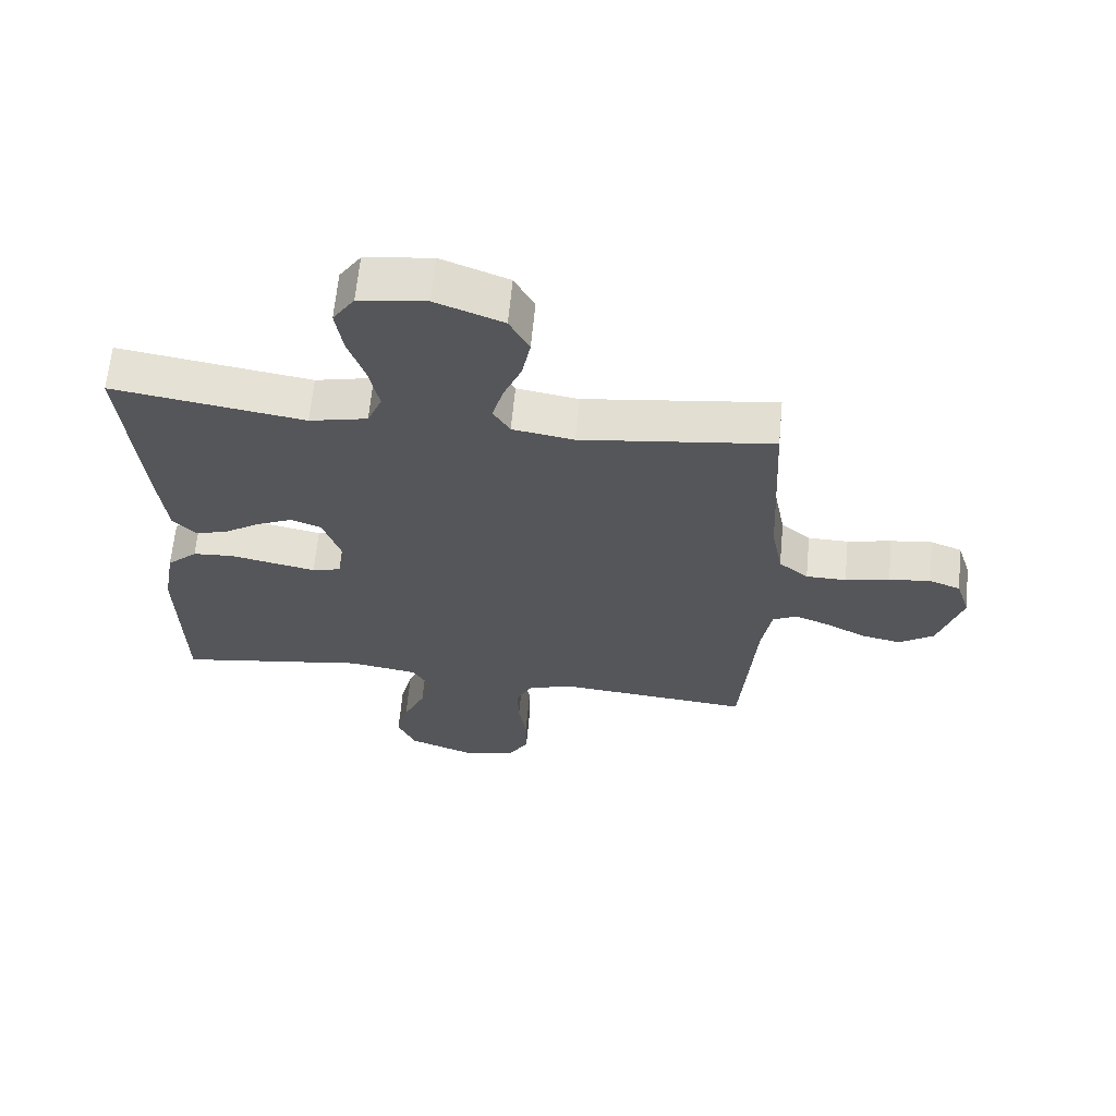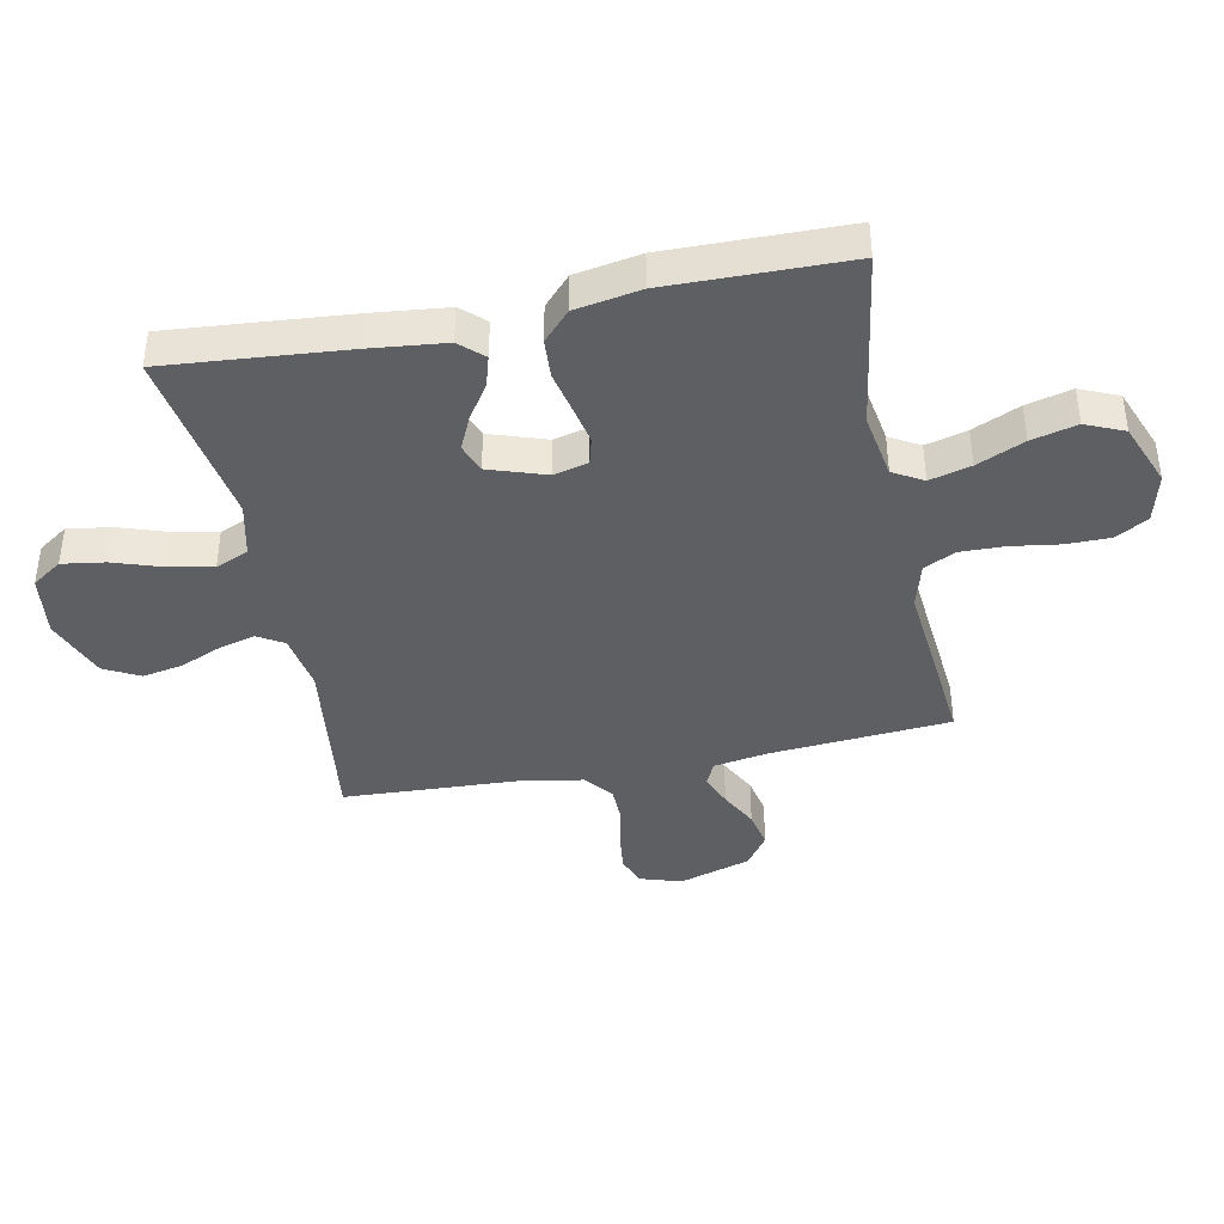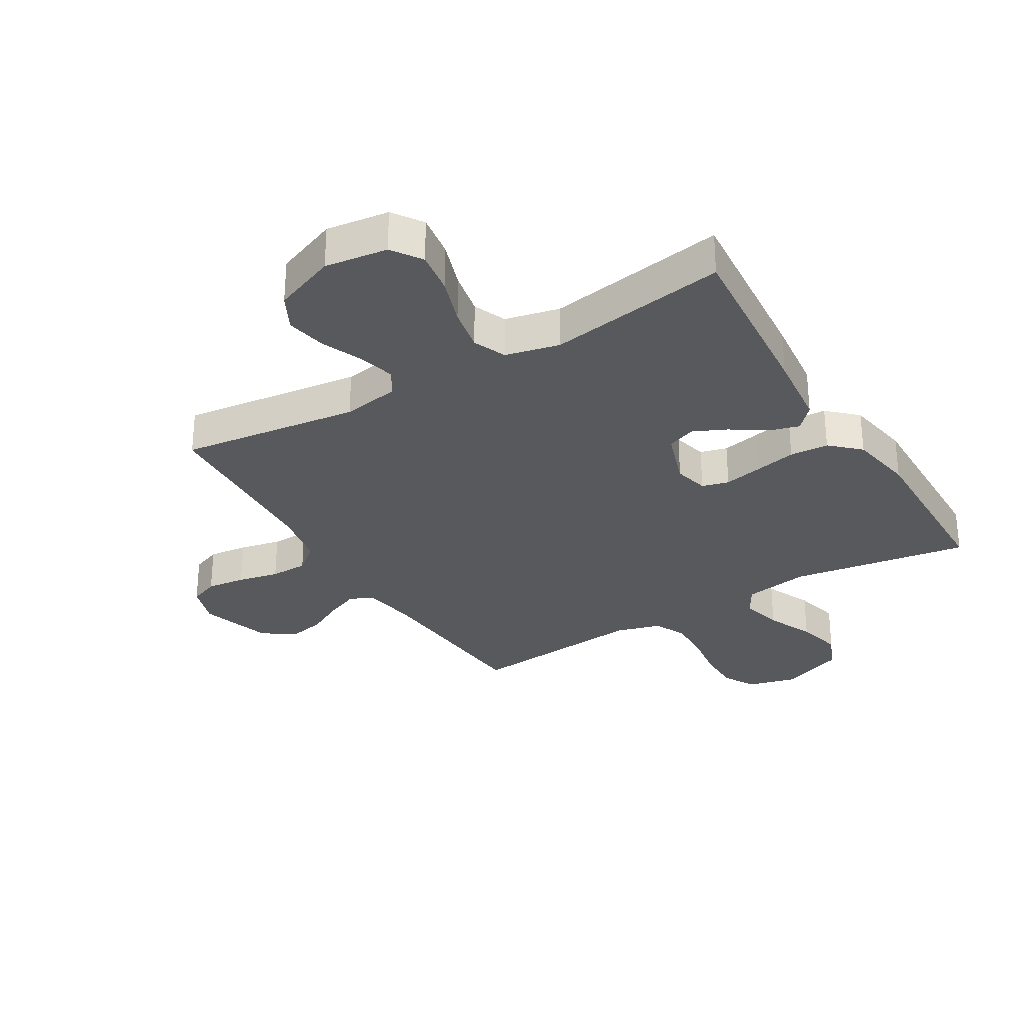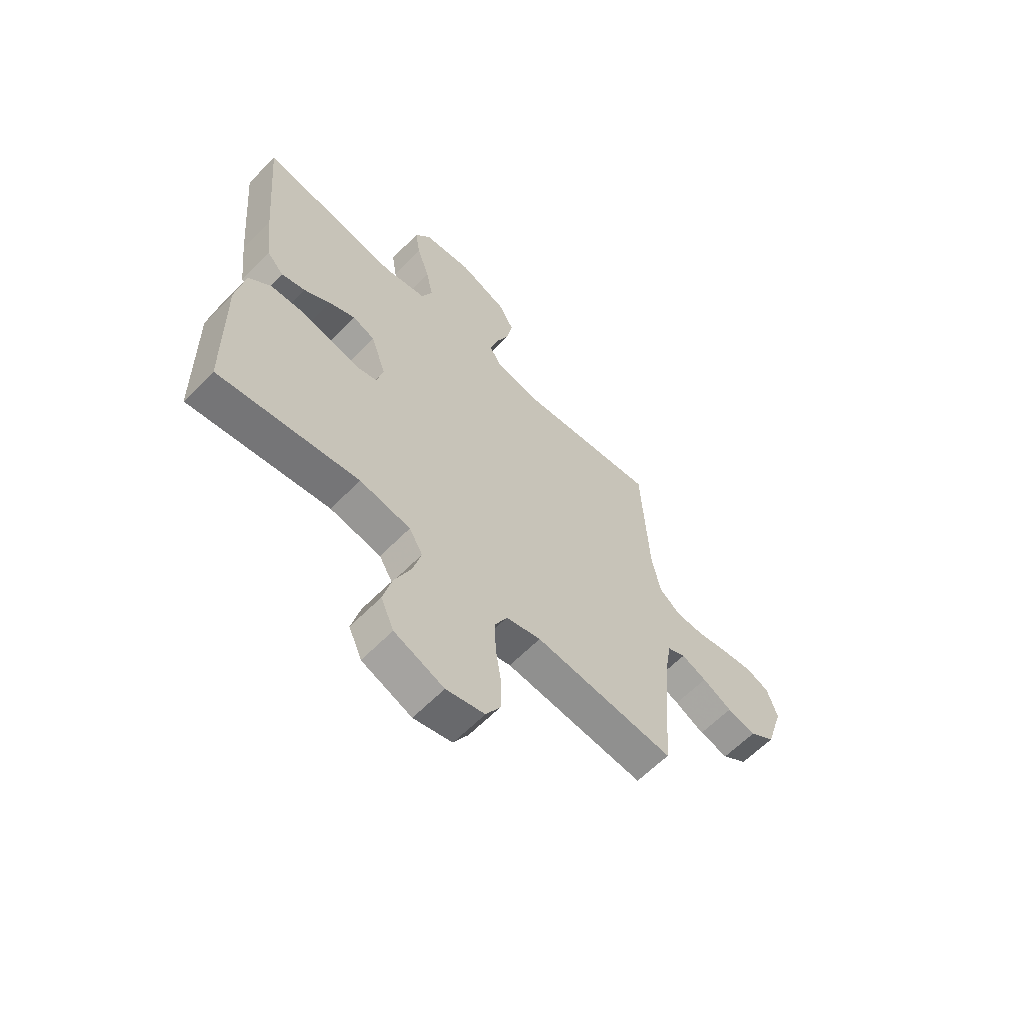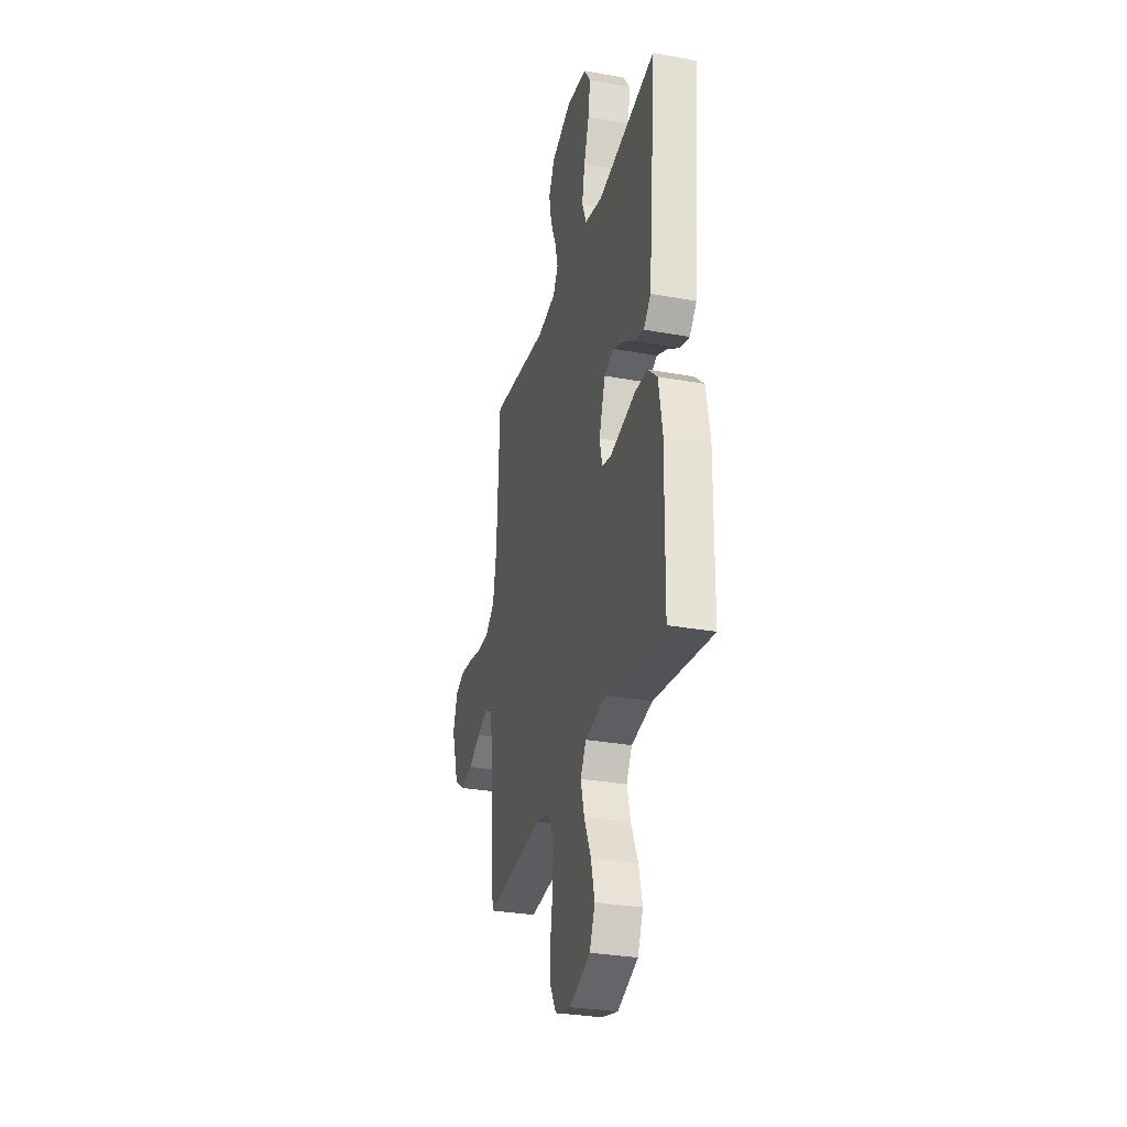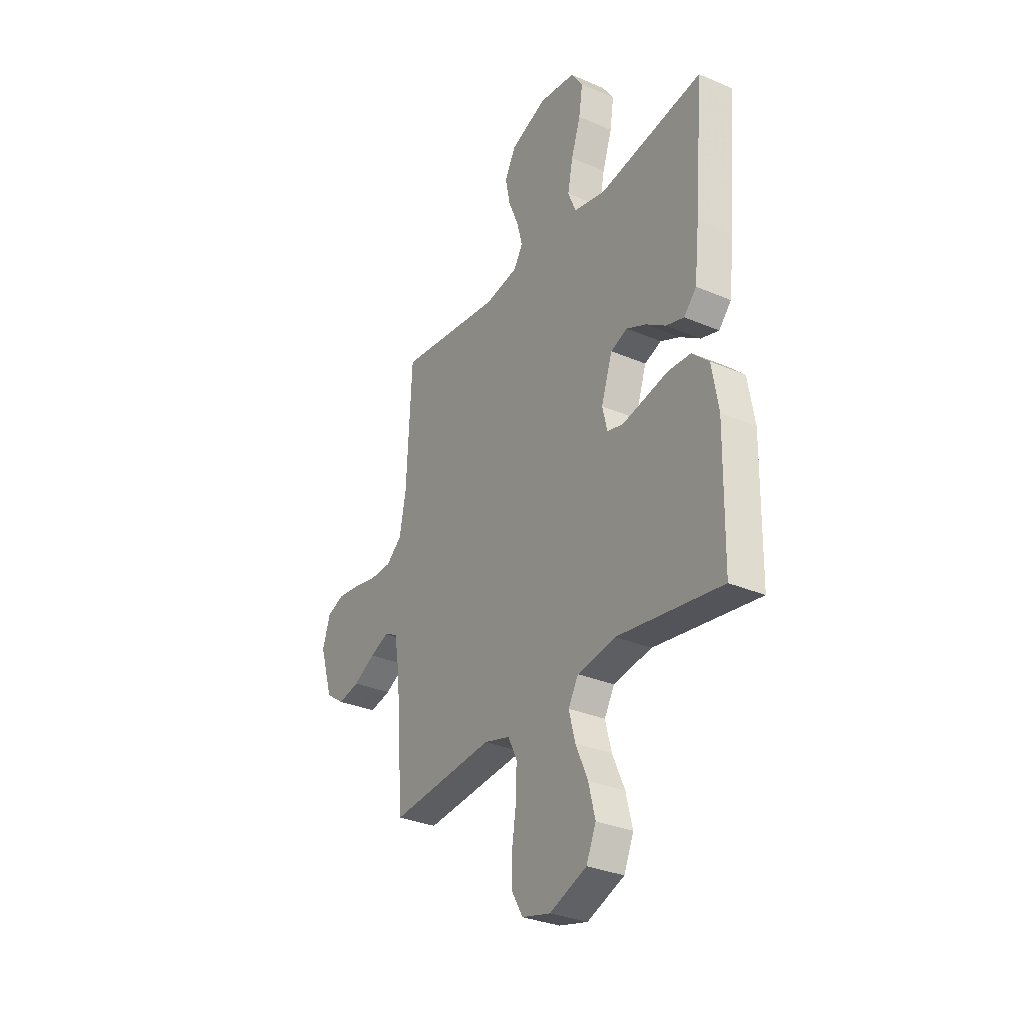
<metadata>
{"format":"obj","ext":"obj","renderer":"f3d","projection":"perspective","resolution":1024,"background":"white","views":[{"elev":64.0,"azim":-174.6,"up":"+Z"},{"elev":-40.5,"azim":101.5,"up":"+Y"},{"elev":-30.0,"azim":31.0,"up":"+Y"},{"elev":-62.4,"azim":135.6,"up":"+Z"},{"elev":-30.6,"azim":75.3,"up":"+Z"},{"elev":-31.4,"azim":58.6,"up":"+Z"}]}
</metadata>
<code>
v -0.5 0.07 0.5
v -0.2 0.07 0.461
v -0.104 0.07 0.477
v -0.078 0.07 0.52
v -0.094 0.07 0.581
v -0.123 0.07 0.65
v -0.136 0.07 0.718
v -0.105 0.07 0.777
v 0 0.07 0.818
v 0.105 0.07 0.804
v 0.139 0.07 0.754
v 0.128 0.07 0.682
v 0.101 0.07 0.602
v 0.086 0.07 0.528
v 0.109 0.07 0.473
v 0.2 0.07 0.452
v 0.5 0.07 0.5
v 0.474 0.07 0.2
v 0.46 0.07 0.073
v 0.424 0.07 0.034
v 0.373 0.07 0.049
v 0.316 0.07 0.087
v 0.26 0.07 0.113
v 0.212 0.07 0.095
v 0.18 0.07 0
v 0.194 0.07 -0.058
v 0.239 0.07 -0.07
v 0.303 0.07 -0.057
v 0.373 0.07 -0.042
v 0.438 0.07 -0.046
v 0.486 0.07 -0.091
v 0.505 0.07 -0.2
v 0.5 0.07 -0.5
v 0.2 0.07 -0.453
v 0.091 0.07 -0.471
v 0.062 0.07 -0.521
v 0.08 0.07 -0.59
v 0.115 0.07 -0.669
v 0.134 0.07 -0.745
v 0.106 0.07 -0.809
v 0 0.07 -0.85
v -0.082 0.07 -0.829
v -0.113 0.07 -0.775
v -0.113 0.07 -0.701
v -0.101 0.07 -0.621
v -0.099 0.07 -0.547
v -0.125 0.07 -0.494
v -0.2 0.07 -0.473
v -0.5 0.07 -0.5
v -0.523 0.07 -0.2
v -0.538 0.07 -0.109
v -0.577 0.07 -0.09
v -0.631 0.07 -0.112
v -0.694 0.07 -0.145
v -0.756 0.07 -0.158
v -0.81 0.07 -0.12
v -0.847 0.07 0
v -0.825 0.07 0.069
v -0.776 0.07 0.088
v -0.711 0.07 0.08
v -0.642 0.07 0.065
v -0.579 0.07 0.066
v -0.533 0.07 0.104
v -0.515 0.07 0.2
v -0.5 0 0.5
v -0.2 0 0.461
v -0.104 0 0.477
v -0.078 0 0.52
v -0.094 0 0.581
v -0.123 0 0.65
v -0.136 0 0.718
v -0.105 0 0.777
v 0 0 0.818
v 0.105 0 0.804
v 0.139 0 0.754
v 0.128 0 0.682
v 0.101 0 0.602
v 0.086 0 0.528
v 0.109 0 0.473
v 0.2 0 0.452
v 0.5 0 0.5
v 0.474 0 0.2
v 0.46 0 0.073
v 0.424 0 0.034
v 0.373 0 0.049
v 0.316 0 0.087
v 0.26 0 0.113
v 0.212 0 0.095
v 0.18 0 0
v 0.194 0 -0.058
v 0.239 0 -0.07
v 0.303 0 -0.057
v 0.373 0 -0.042
v 0.438 0 -0.046
v 0.486 0 -0.091
v 0.505 0 -0.2
v 0.5 0 -0.5
v 0.2 0 -0.453
v 0.091 0 -0.471
v 0.062 0 -0.521
v 0.08 0 -0.59
v 0.115 0 -0.669
v 0.134 0 -0.745
v 0.106 0 -0.809
v 0 0 -0.85
v -0.082 0 -0.829
v -0.113 0 -0.775
v -0.113 0 -0.701
v -0.101 0 -0.621
v -0.099 0 -0.547
v -0.125 0 -0.494
v -0.2 0 -0.473
v -0.5 0 -0.5
v -0.523 0 -0.2
v -0.538 0 -0.109
v -0.577 0 -0.09
v -0.631 0 -0.112
v -0.694 0 -0.145
v -0.756 0 -0.158
v -0.81 0 -0.12
v -0.847 0 0
v -0.825 0 0.069
v -0.776 0 0.088
v -0.711 0 0.08
v -0.642 0 0.065
v -0.579 0 0.066
v -0.533 0 0.104
v -0.515 0 0.2
f 58 59 60 61
f 56 57 58 61
f 56 61 62
f 53 54 55 56
f 52 53 56 62
f 51 52 62 63
f 48 49 50
f 47 48 50 51
f 42 43 44 45
f 42 45 46
f 41 42 46
f 40 41 46
f 37 38 39 40
f 36 37 40 46
f 35 36 46 47
f 31 32 33 34
f 28 29 30 31
f 27 28 31 34
f 26 27 34 35
f 19 20 21 22
f 19 22 23
f 16 17 18 19
f 15 16 19 23
f 10 11 12 13
f 10 13 14
f 9 10 14
f 8 9 14
f 5 6 7 8
f 4 5 8 14
f 3 4 14 15
f 64 1 2
f 25 26 35 47
f 24 25 47 51
f 24 51 63 64
f 15 23 24 64
f 2 3 15 64
f 125 124 123 122
f 125 122 121 120
f 126 125 120
f 120 119 118 117
f 126 120 117 116
f 127 126 116 115
f 114 113 112
f 115 114 112 111
f 109 108 107 106
f 110 109 106
f 110 106 105
f 110 105 104
f 104 103 102 101
f 110 104 101 100
f 111 110 100 99
f 98 97 96 95
f 95 94 93 92
f 98 95 92 91
f 99 98 91 90
f 86 85 84 83
f 87 86 83
f 83 82 81 80
f 87 83 80 79
f 77 76 75 74
f 78 77 74
f 78 74 73
f 78 73 72
f 72 71 70 69
f 78 72 69 68
f 79 78 68 67
f 66 65 128
f 111 99 90 89
f 115 111 89 88
f 128 127 115 88
f 128 88 87 79
f 128 79 67 66
f 1 65 66 2
f 2 66 67 3
f 3 67 68 4
f 4 68 69 5
f 5 69 70 6
f 6 70 71 7
f 7 71 72 8
f 8 72 73 9
f 9 73 74 10
f 10 74 75 11
f 11 75 76 12
f 12 76 77 13
f 13 77 78 14
f 14 78 79 15
f 15 79 80 16
f 16 80 81 17
f 17 81 82 18
f 18 82 83 19
f 19 83 84 20
f 20 84 85 21
f 21 85 86 22
f 22 86 87 23
f 23 87 88 24
f 24 88 89 25
f 25 89 90 26
f 26 90 91 27
f 27 91 92 28
f 28 92 93 29
f 29 93 94 30
f 30 94 95 31
f 31 95 96 32
f 32 96 97 33
f 33 97 98 34
f 34 98 99 35
f 35 99 100 36
f 36 100 101 37
f 37 101 102 38
f 38 102 103 39
f 39 103 104 40
f 40 104 105 41
f 41 105 106 42
f 42 106 107 43
f 43 107 108 44
f 44 108 109 45
f 45 109 110 46
f 46 110 111 47
f 47 111 112 48
f 48 112 113 49
f 49 113 114 50
f 50 114 115 51
f 51 115 116 52
f 52 116 117 53
f 53 117 118 54
f 54 118 119 55
f 55 119 120 56
f 56 120 121 57
f 57 121 122 58
f 58 122 123 59
f 59 123 124 60
f 60 124 125 61
f 61 125 126 62
f 62 126 127 63
f 63 127 128 64
f 64 128 65 1

</code>
